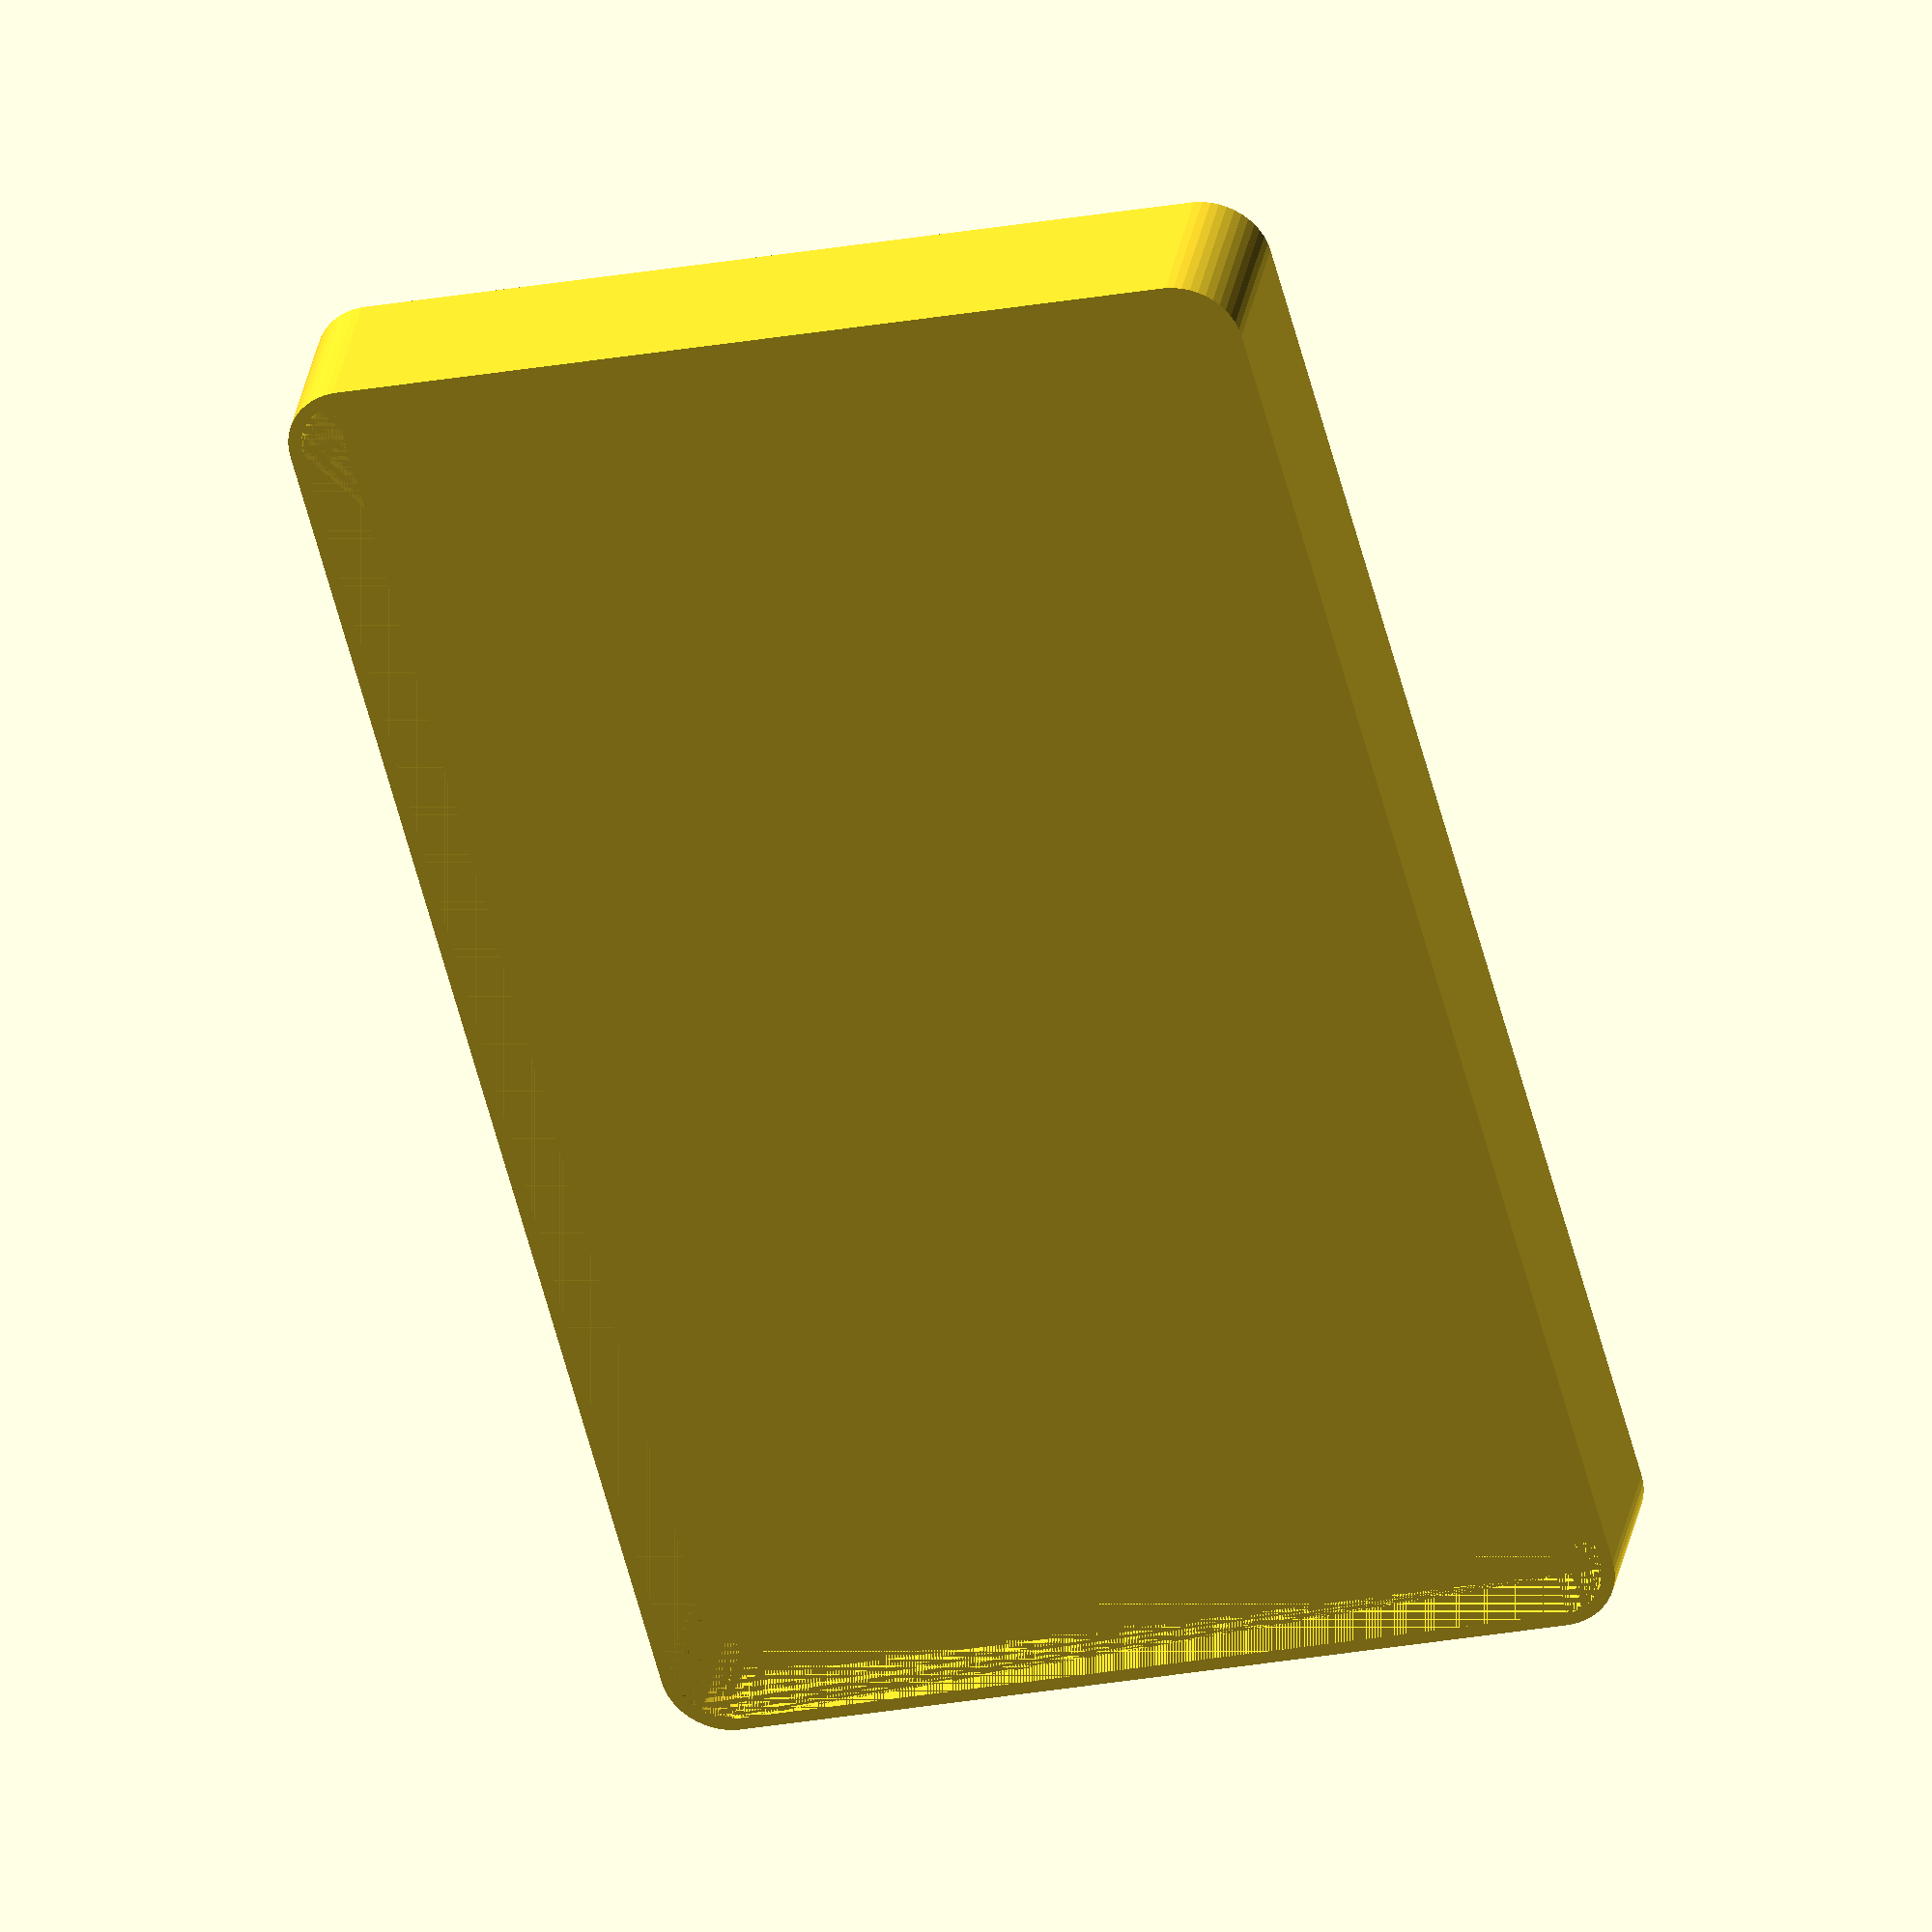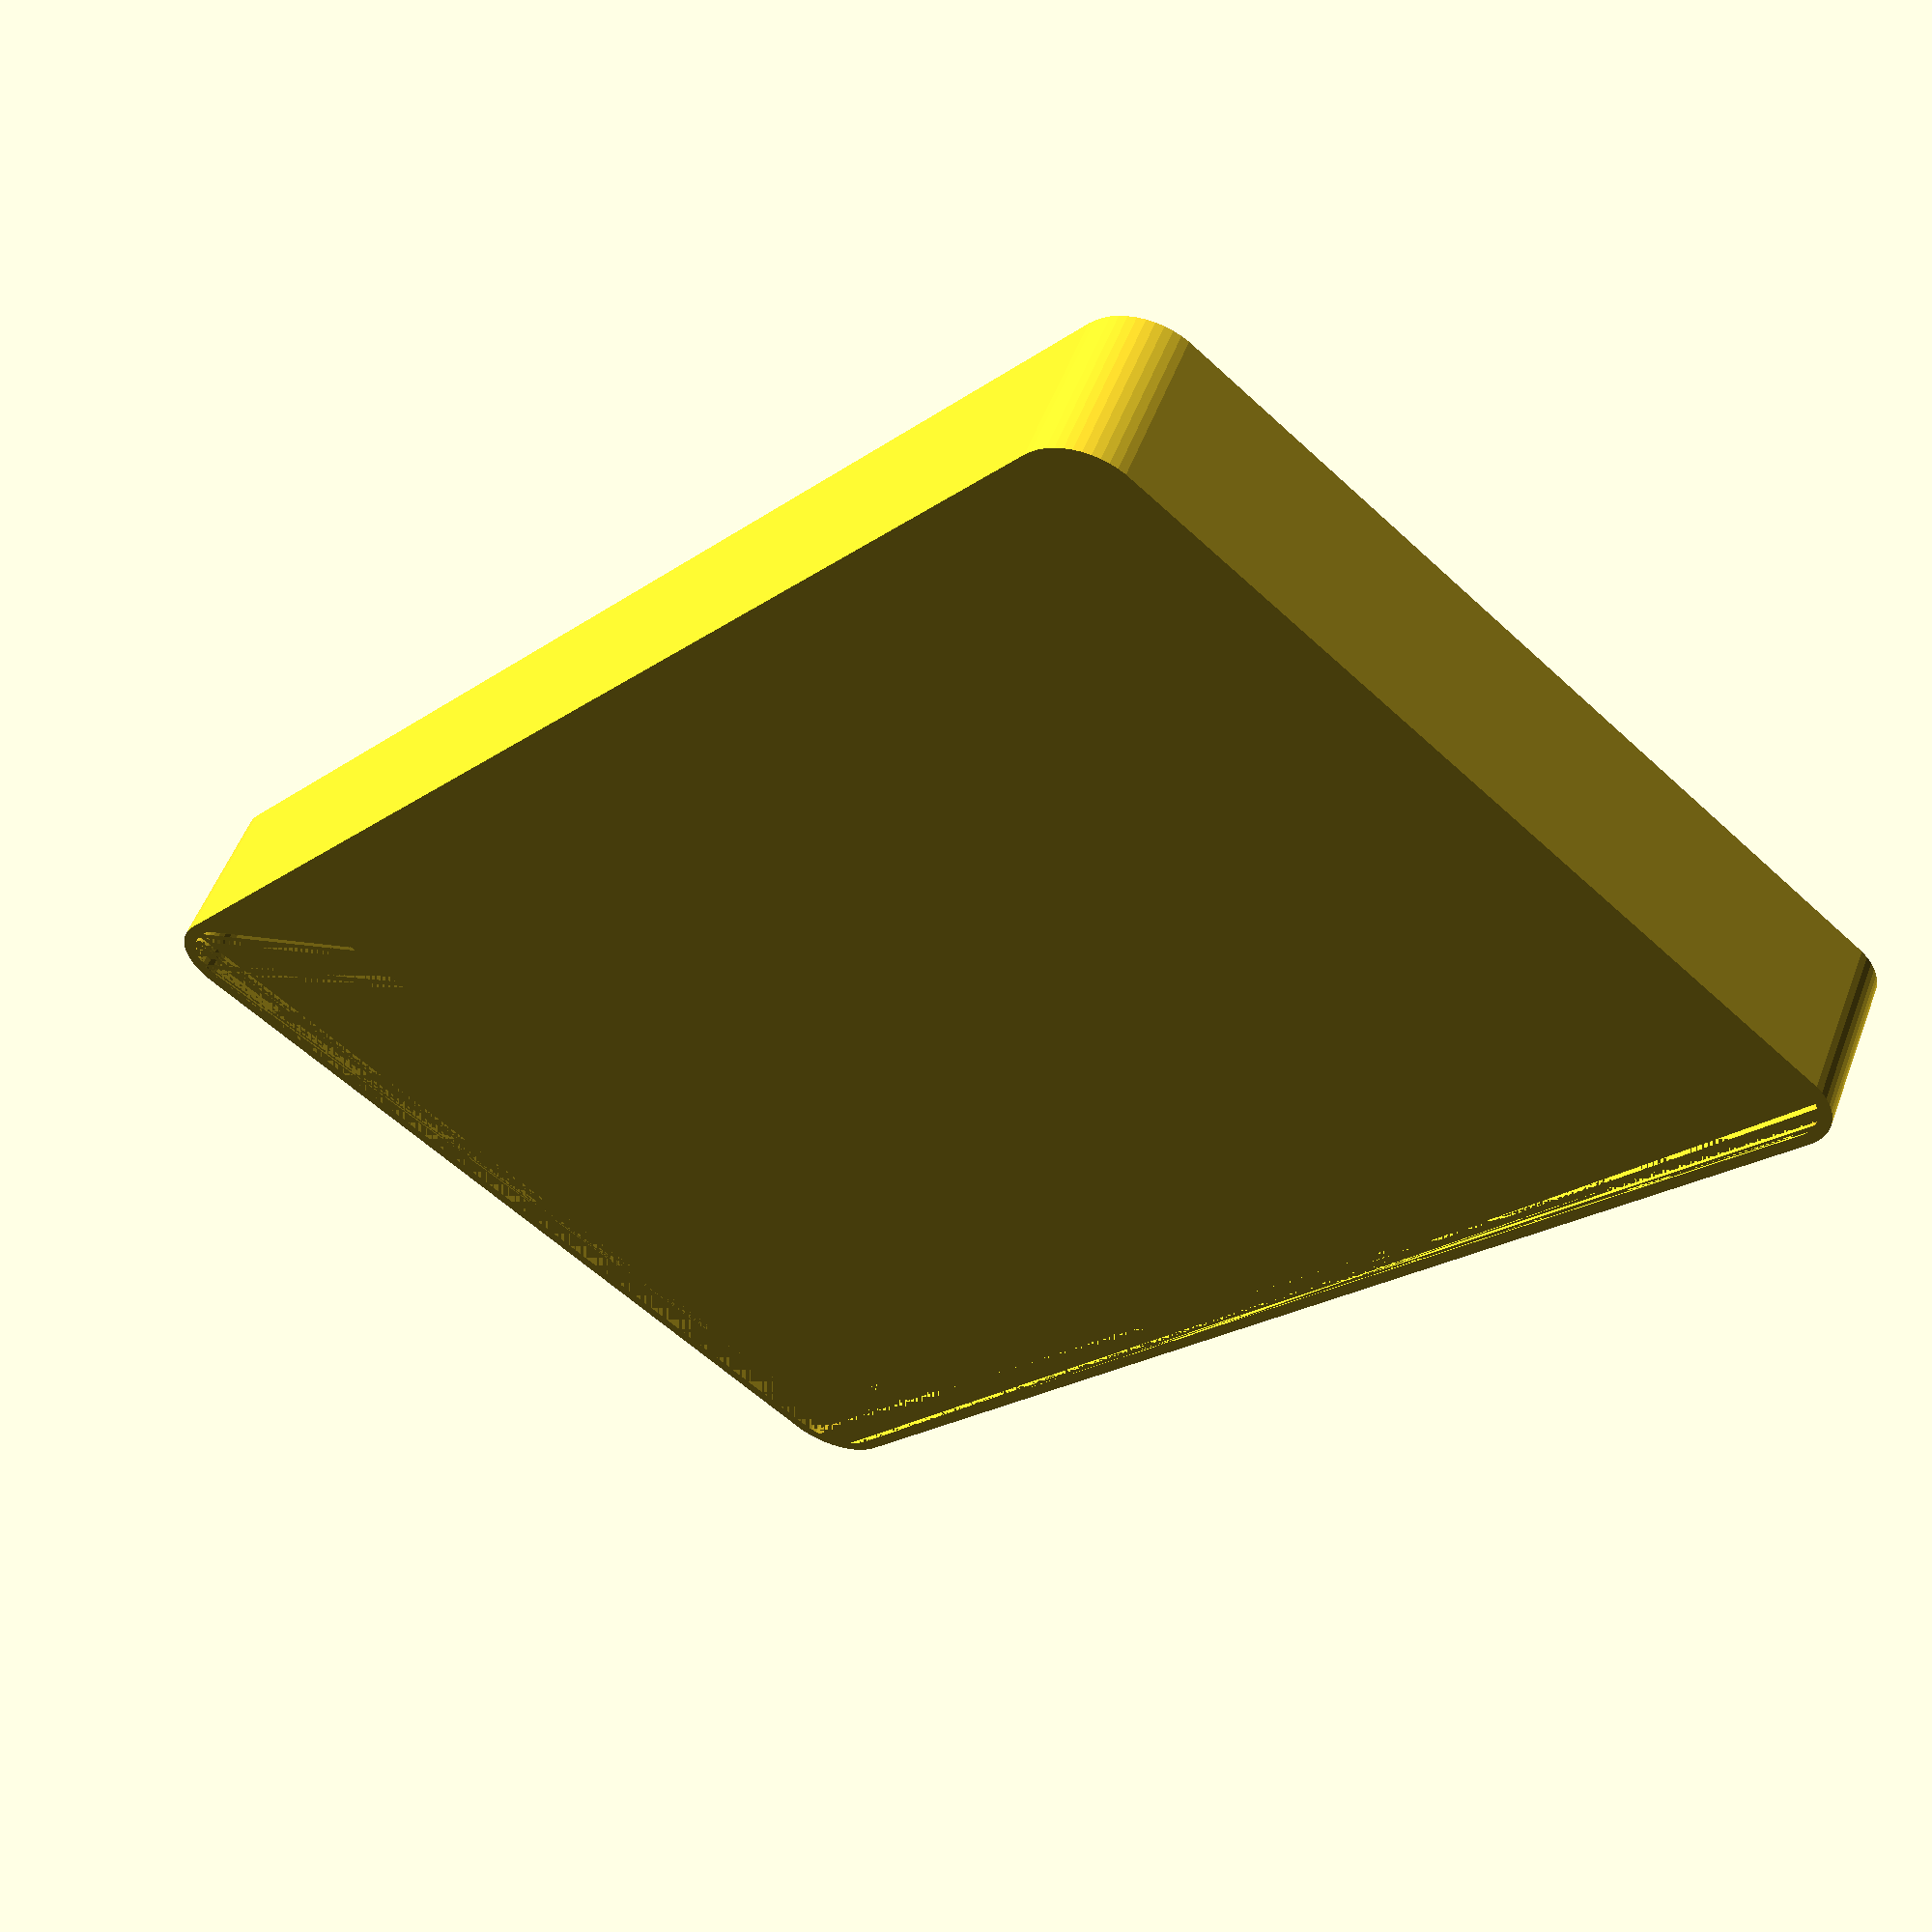
<openscad>
$fn = 50;


difference() {
	union() {
		hull() {
			translate(v = [-32.5000000000, 55.0000000000, 0]) {
				cylinder(h = 12, r = 5);
			}
			translate(v = [32.5000000000, 55.0000000000, 0]) {
				cylinder(h = 12, r = 5);
			}
			translate(v = [-32.5000000000, -55.0000000000, 0]) {
				cylinder(h = 12, r = 5);
			}
			translate(v = [32.5000000000, -55.0000000000, 0]) {
				cylinder(h = 12, r = 5);
			}
		}
	}
	union() {
		translate(v = [0, 0, 2]) {
			hull() {
				translate(v = [-32.5000000000, 55.0000000000, 0]) {
					cylinder(h = 10, r = 4);
				}
				translate(v = [32.5000000000, 55.0000000000, 0]) {
					cylinder(h = 10, r = 4);
				}
				translate(v = [-32.5000000000, -55.0000000000, 0]) {
					cylinder(h = 10, r = 4);
				}
				translate(v = [32.5000000000, -55.0000000000, 0]) {
					cylinder(h = 10, r = 4);
				}
			}
		}
	}
}
</openscad>
<views>
elev=146.9 azim=165.1 roll=169.6 proj=o view=solid
elev=125.5 azim=219.6 roll=159.3 proj=p view=wireframe
</views>
